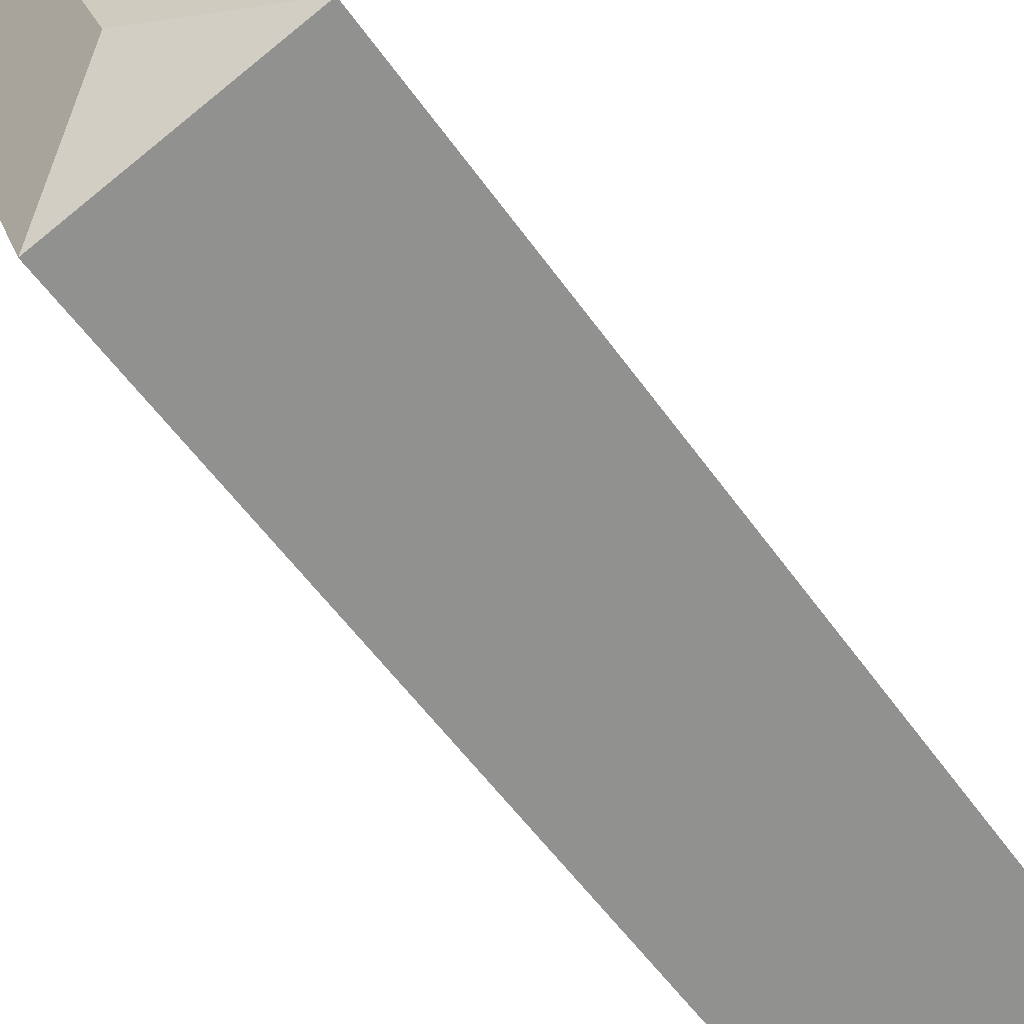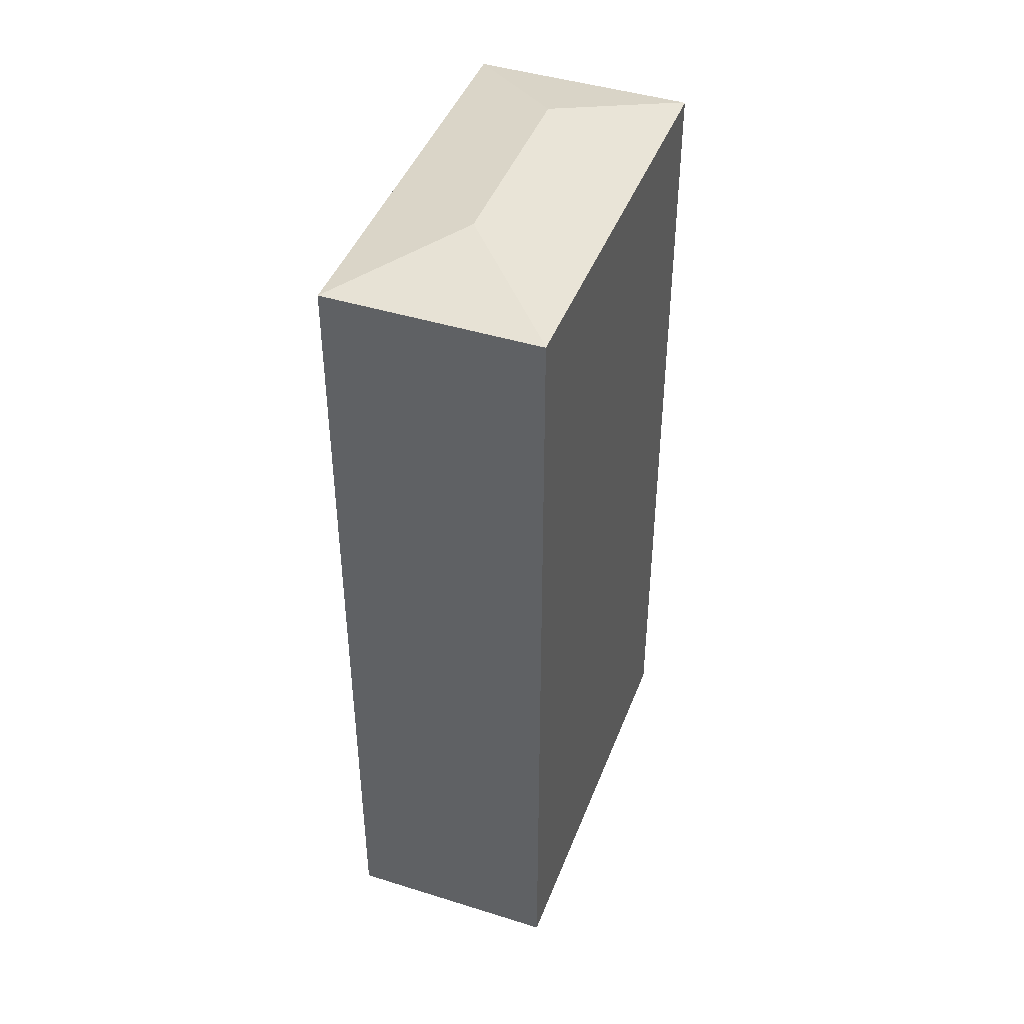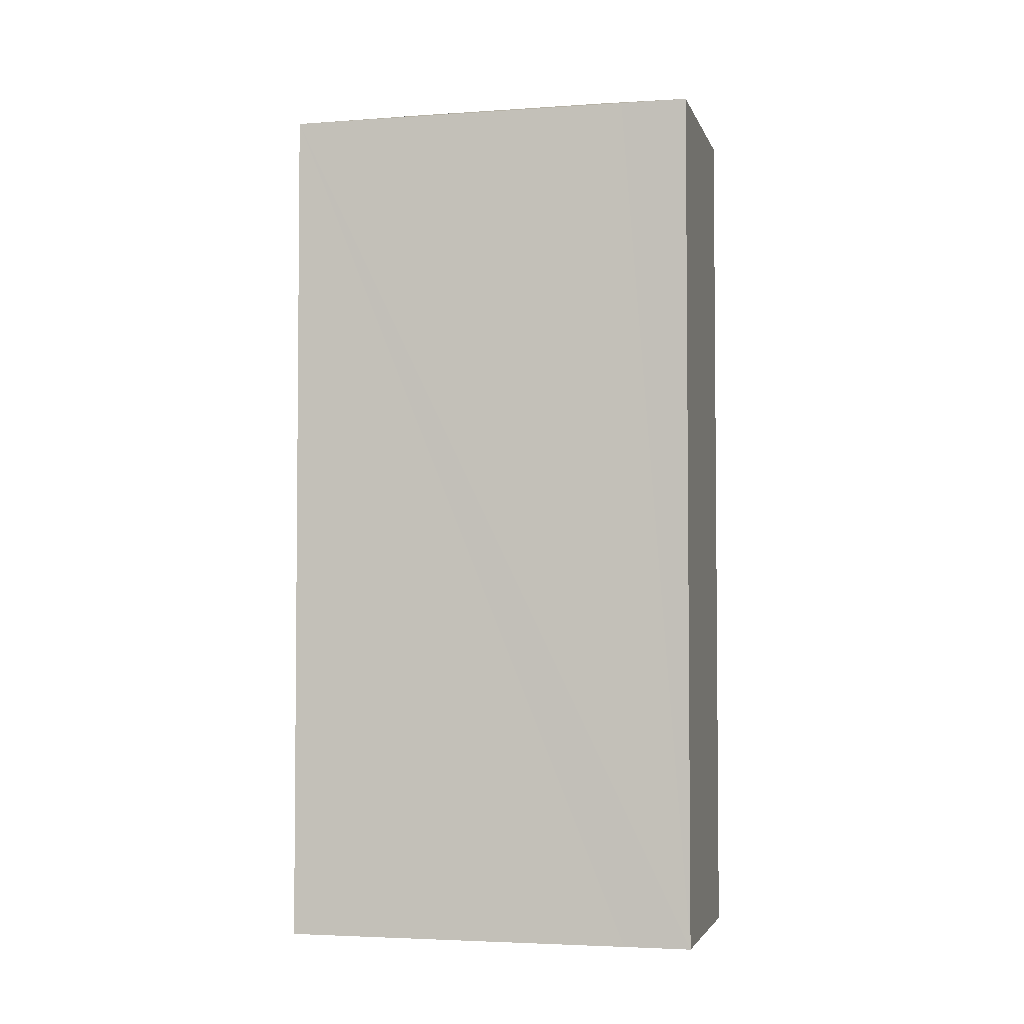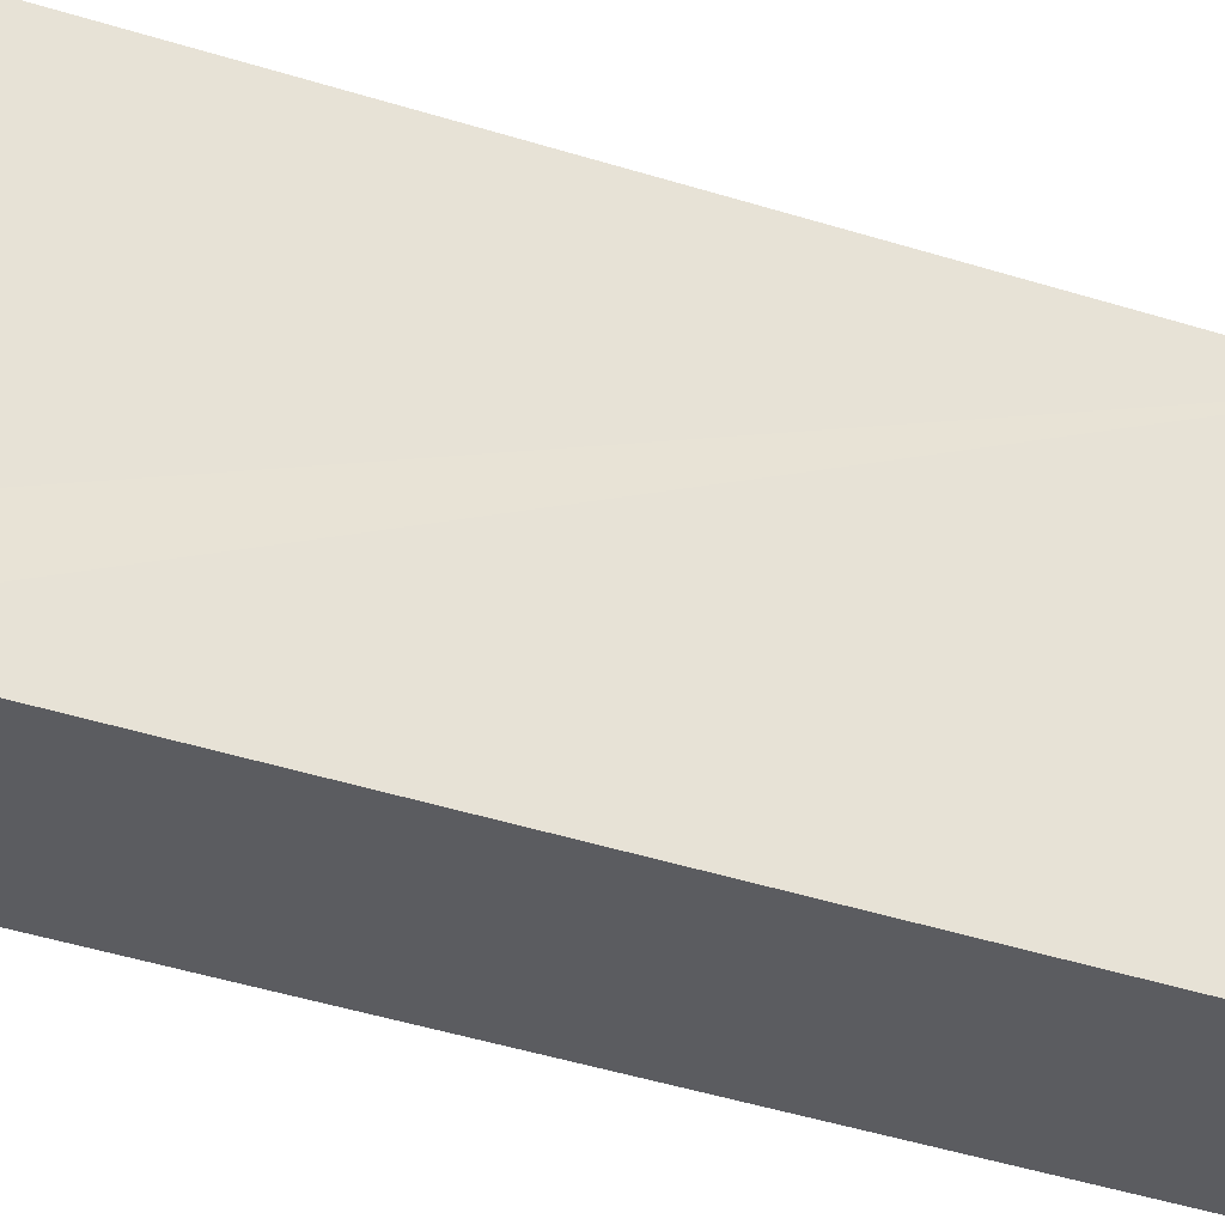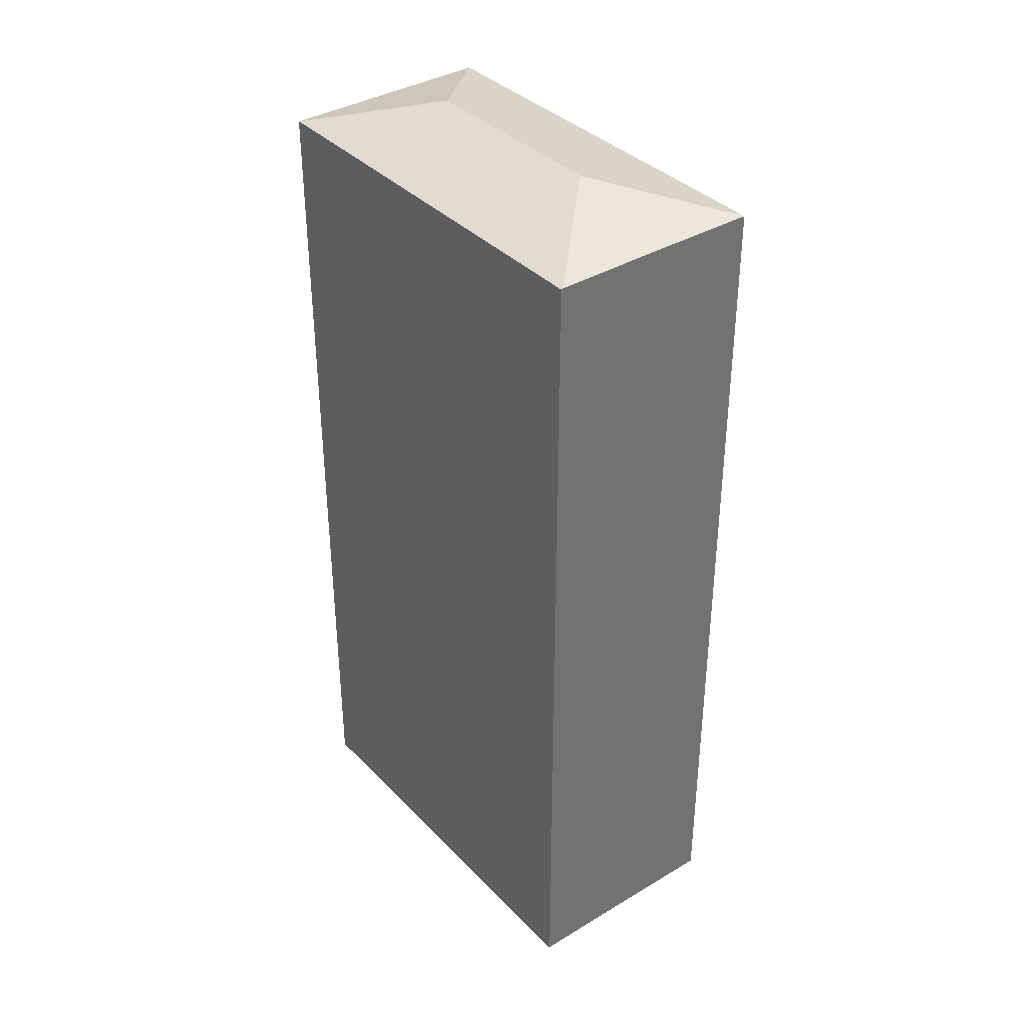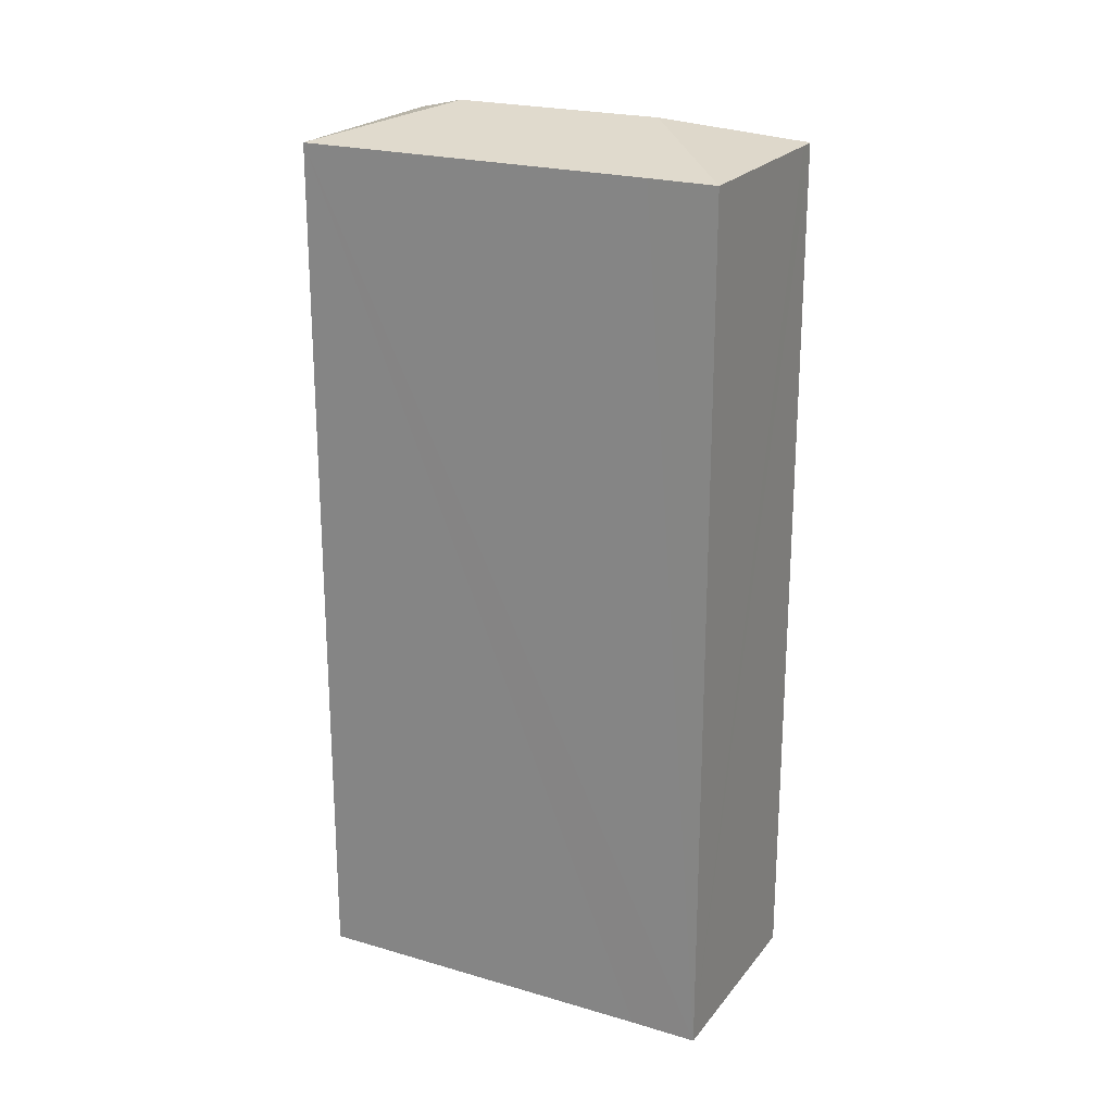
<metadata>
{"format":"obj","ext":"obj","renderer":"f3d","projection":"perspective","resolution":1024,"background":"white","views":[{"elev":-54.4,"azim":-145.7,"up":"+Z"},{"elev":43.6,"azim":-139.5,"up":"+Y"},{"elev":-3.5,"azim":124.1,"up":"+Y"},{"elev":-54.6,"azim":72.5,"up":"+Z"},{"elev":37.1,"azim":-17.5,"up":"+Y"},{"elev":22.3,"azim":137.8,"up":"+Y"}]}
</metadata>
<code>
v  5.34 22.81 6.491
v  6.499 22.01 8.965
v  8.87 22.01 8.105
v  3.744 22.01 9.983
v  3.499 22.81 1.615
v  5.693 22.01 -0.277
v  5.098 22.01 -1.885
v  0.007 22.02 0.018
v  0.399 22.01 -0.148
v  0 22.01 1.348e-15
v  3.698 22 10
v  5.098 1.154e-16 -1.885
v  0 0 0
v  0.399 9.062e-18 -0.148
v  3.698 -6.123e-16 10
v  0.007 -1.102e-18 0.018
v  6.499 -5.489e-16 8.965
v  8.87 -4.963e-16 8.105
v  3.744 -6.113e-16 9.983
v  5.693 1.696e-17 -0.277
g defaultobject
f 1 2 3
f 2 1 4
f 5 6 7
f 6 5 3
f 3 5 1
f 8 9 10
f 9 8 5
f 9 5 7
f 4 8 11
f 8 4 1
f 8 1 5
f 12 9 7
f 9 12 10
f 10 12 13
f 13 12 14
f 10 11 8
f 11 10 13
f 11 13 15
f 15 13 16
f 11 2 4
f 2 11 15
f 2 15 3
f 3 15 17
f 3 17 18
f 17 15 19
f 6 12 7
f 12 6 3
f 12 3 20
f 20 3 18
f 14 16 13
f 16 14 15
f 15 14 12
f 15 12 20
f 15 20 19
f 19 20 17
f 17 20 18

</code>
